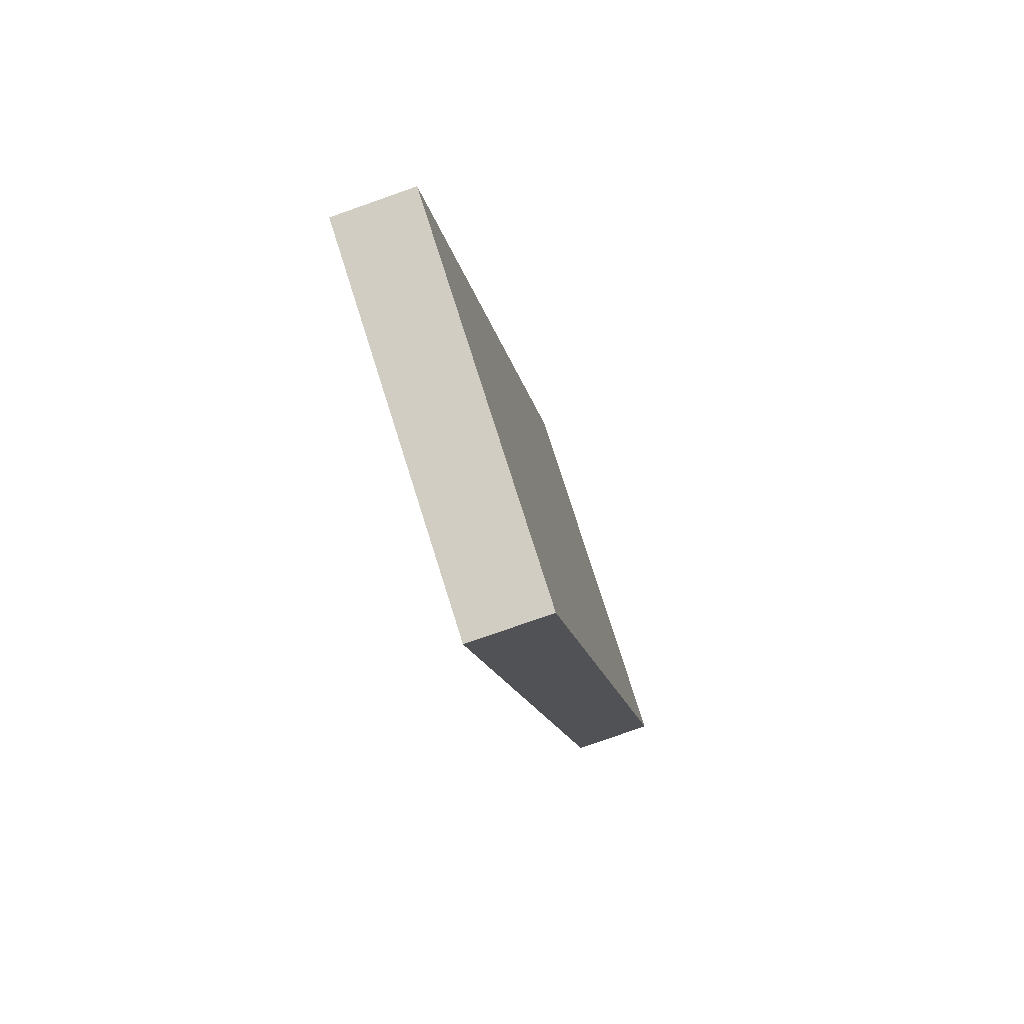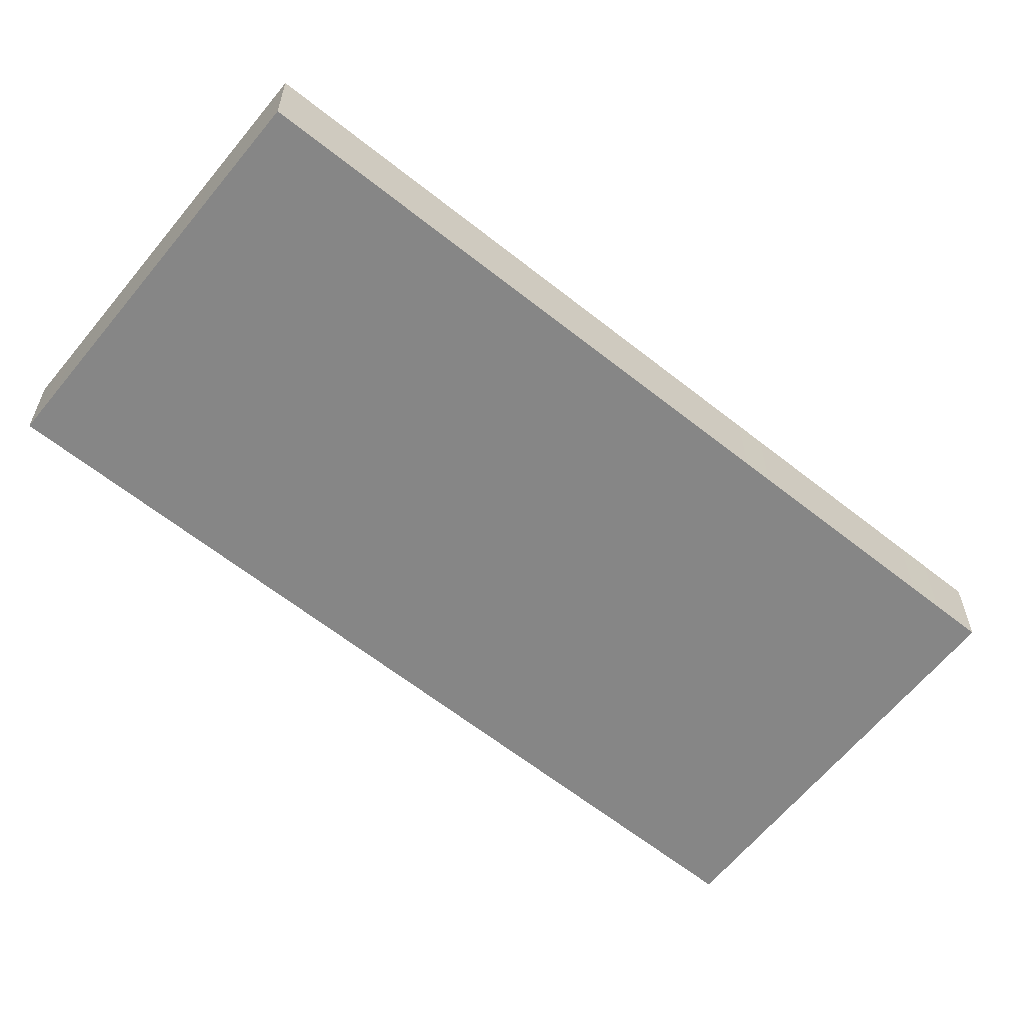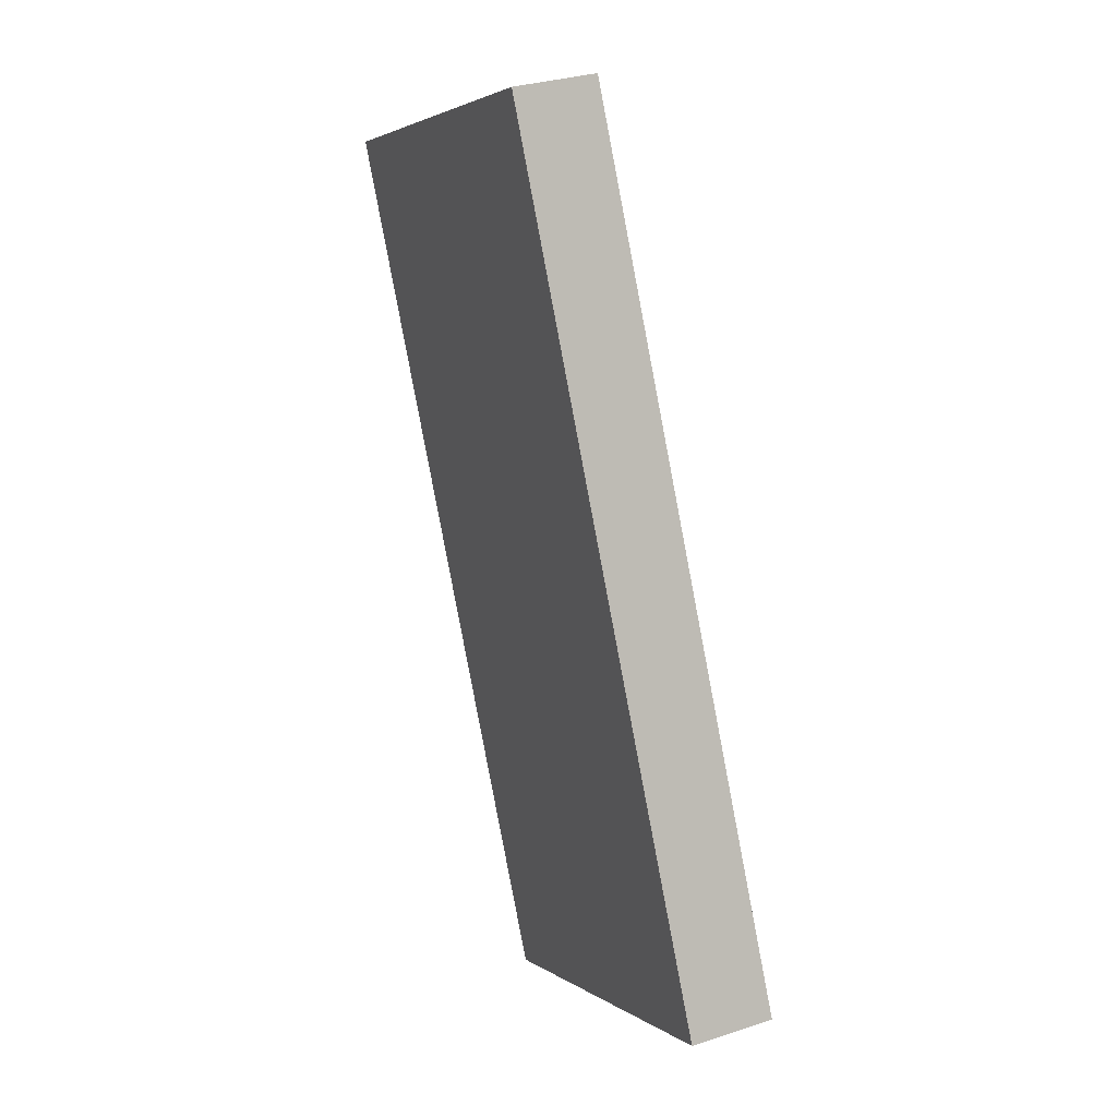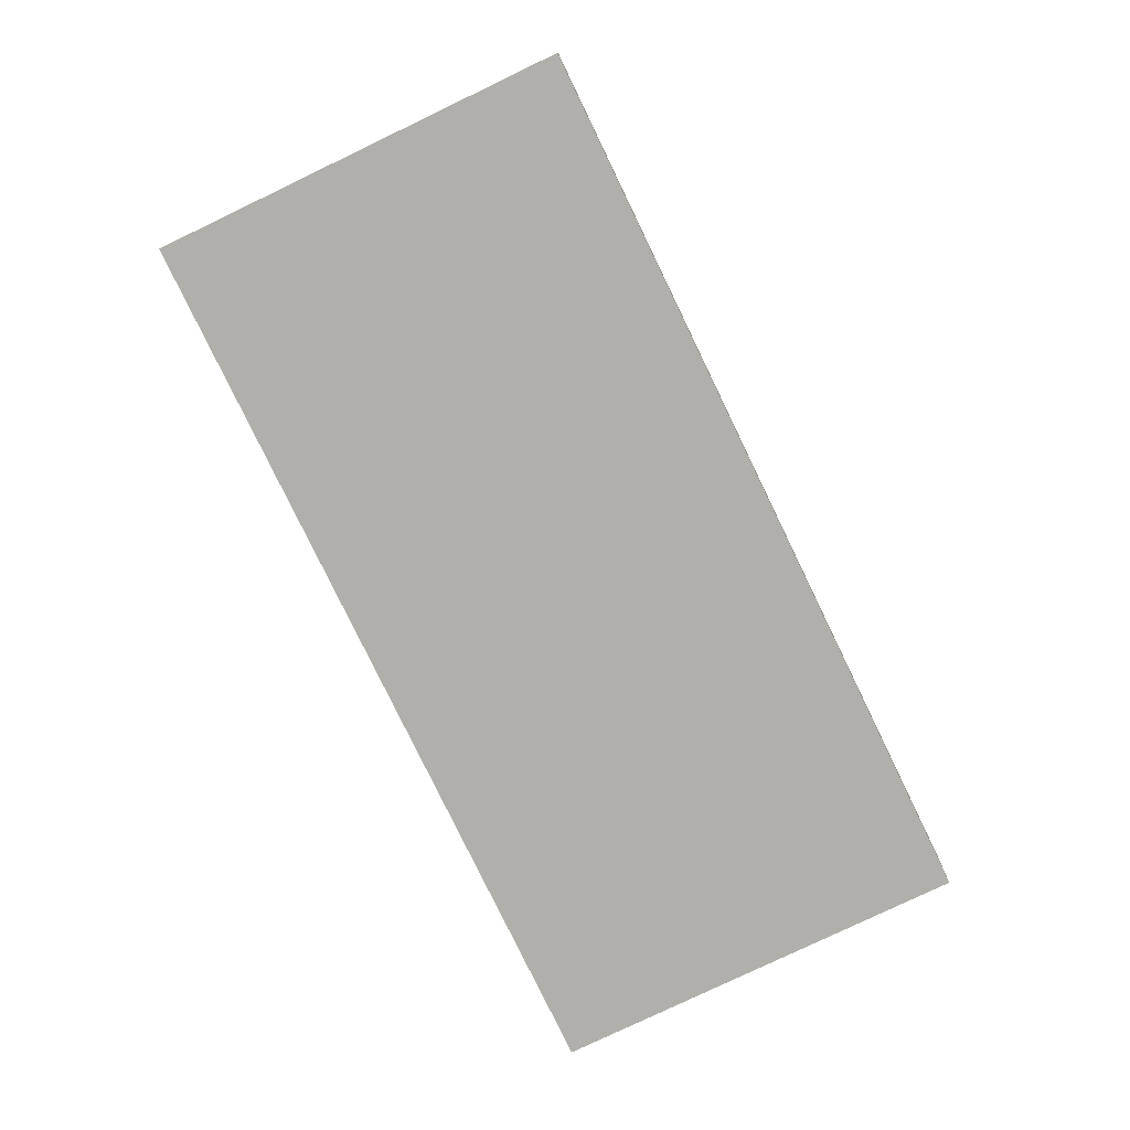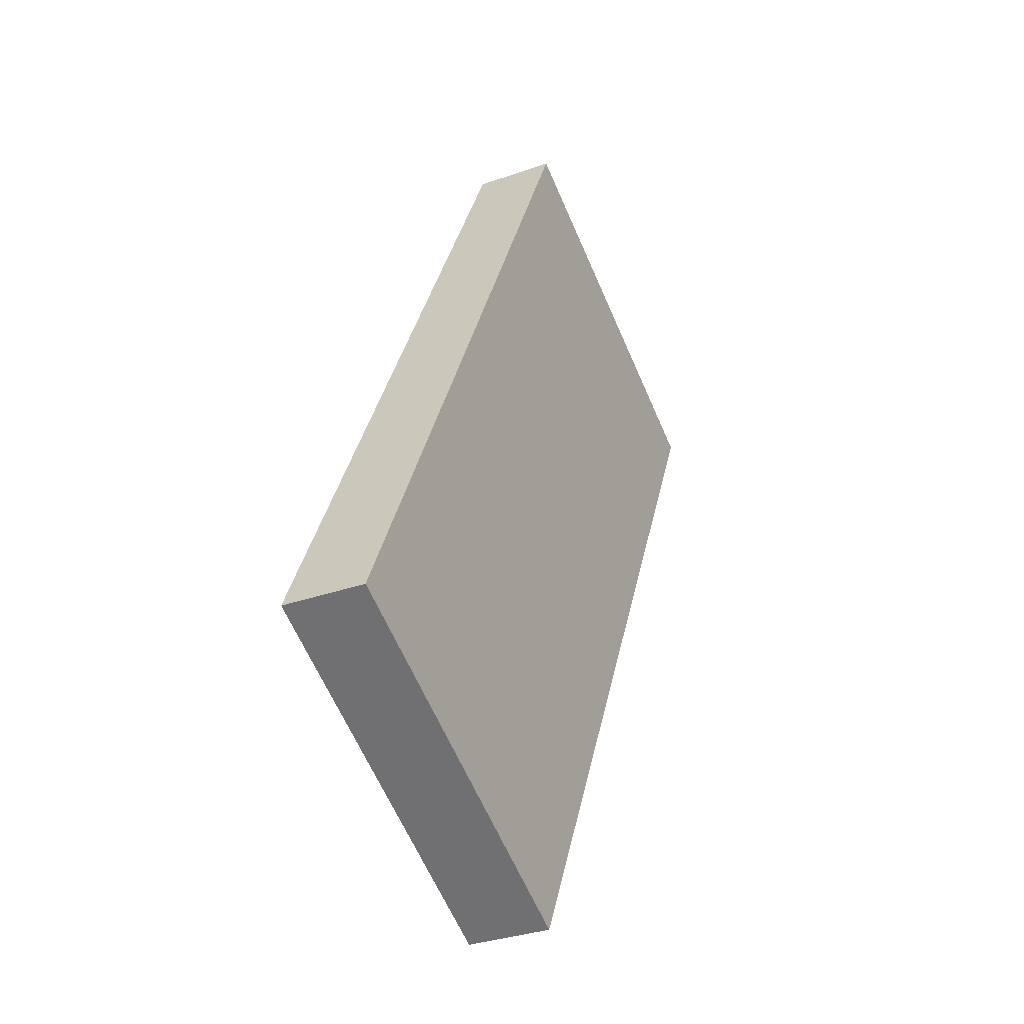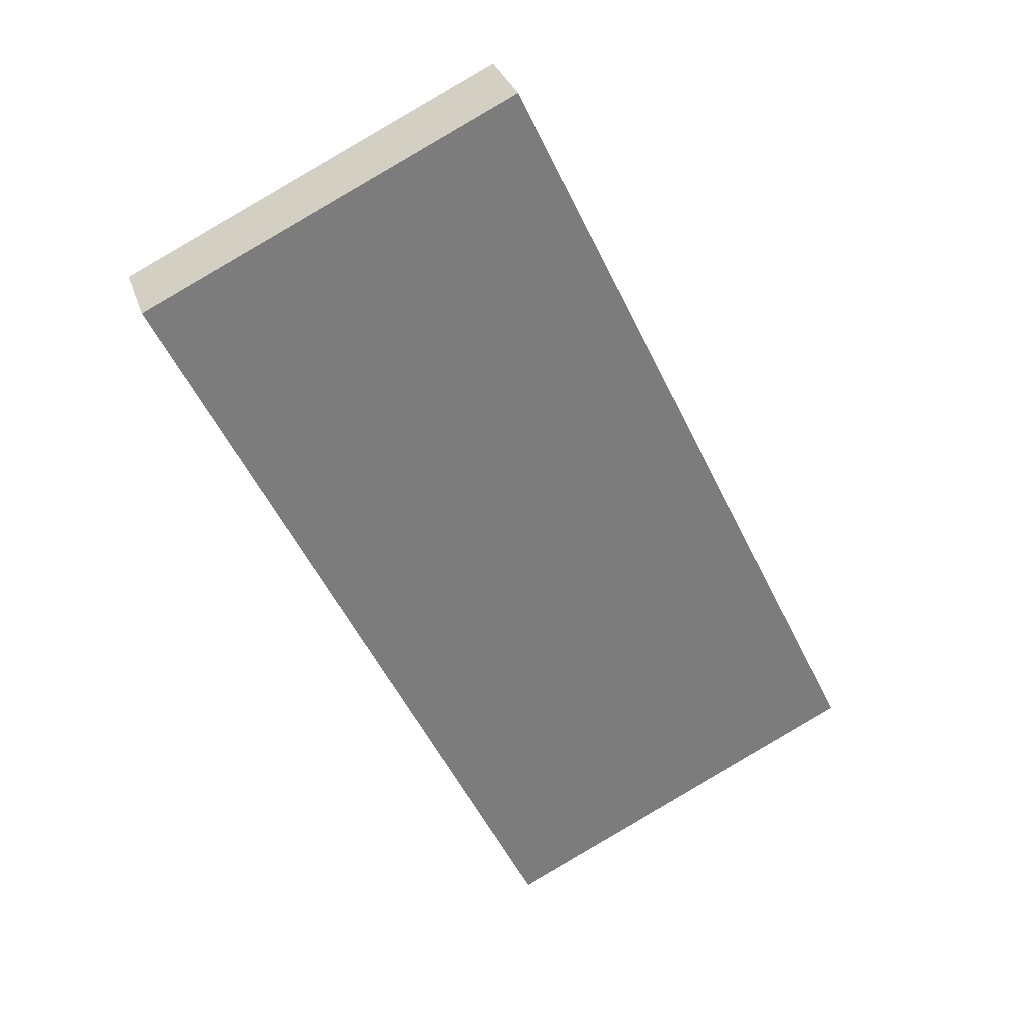
<metadata>
{"format":"obj","ext":"obj","renderer":"f3d","projection":"perspective","resolution":1024,"background":"white","views":[{"elev":-77.4,"azim":109.4,"up":"+Y"},{"elev":-62.1,"azim":76.8,"up":"+Z"},{"elev":30.6,"azim":64.7,"up":"+Y"},{"elev":12.0,"azim":0.2,"up":"+Y"},{"elev":-33.3,"azim":115.8,"up":"+Y"},{"elev":31.2,"azim":-16.7,"up":"+Y"}]}
</metadata>
<code>
v -2464 -1810 -1.105
v -2459 -1820 -1.11
v -2464 -1823 -1.111
v -2469 -1812 -1.105
v -2459 -1820 -1.11
v -2464 -1810 -1.105
v -2460 -1821 -1.11
v -2465 -1810 -1.105
v -2468 -1813 -1.105
v -2464 -1811 -1.105
v -2464 -1811 -1.105
v -2468 -1813 -1.106
v -2464 -1811 -1.105
v -2464 -1811 -1.105
v -2466 -1812 -1.105
v -2466 -1812 -1.105
v -2461 -1821 -1.11
v -2465 -1812 -1.105
v -2465 -1811 -1.105
v -2461 -1821 -1.11
v -2464 -1810 -1.105
v -2463 -1811 -1.105
v -2466 -1811 -1.105
v -2466 -1811 -1.105
v -2468 -1813 -1.106
v -2468 -1813 -1.105
v -2463 -1823 -1.11
v -2468 -1812 -1.105
v -2460 -1821 -1.11
v -2465 -1812 -1.105
v -2465 -1811 -1.105
v -2465 -1811 -1.105
v -2461 -1816 -1.108
v -2461 -1816 -1.108
v -2462 -1816 -1.108
v -2463 -1817 -1.108
v -2466 -1818 -1.108
v -2463 -1817 -1.108
v -2463 -1817 -1.108
v -2466 -1818 -1.108
v -2460 -1819 -1.109
v -2460 -1819 -1.109
v -2460 -1819 -1.109
v -2461 -1819 -1.109
v -2464 -1821 -1.11
v -2462 -1820 -1.109
v -2461 -1820 -1.109
v -2464 -1821 -1.11
v -2460 -1819 -1.109
v -2459 -1819 -1.109
v -2460 -1819 -1.109
v -2461 -1820 -1.11
v -2464 -1821 -1.11
v -2462 -1820 -1.11
v -2461 -1820 -1.11
v -2464 -1821 -1.11
v -2468 -1813 -1.106
v -2468 -1813 -1.105
v -2463 -1822 -1.11
v -2464 -1821 -1.11
v -2468 -1812 -1.105
v -2465 -1818 -1.108
v -2464 -1821 -1.11
v -2467 -1815 -1.107
v -2467 -1815 -1.107
v -2462 -1813 -1.106
v -2462 -1813 -1.106
v -2463 -1814 -1.106
v -2464 -1814 -1.107
v -2465 -1814 -1.107
v -2464 -1814 -1.107
v -2467 -1816 -1.107
v -2467 -1816 -1.107
v -2466 -1816 -1.107
v -2462 -1814 -1.107
v -2462 -1814 -1.107
v -2463 -1814 -1.107
v -2464 -1814 -1.107
v -2464 -1815 -1.107
v -2464 -1814 -1.107
v -2467 -1816 -1.107
v -2466 -1817 -1.108
v -2466 -1817 -1.108
v -2462 -1815 -1.107
v -2461 -1815 -1.107
v -2462 -1815 -1.107
v -2463 -1816 -1.107
v -2464 -1816 -1.108
v -2463 -1816 -1.107
v -2466 -1817 -1.108
v -2465 -1819 -1.109
v -2465 -1819 -1.109
v -2461 -1817 -1.108
v -2460 -1817 -1.108
v -2461 -1817 -1.109
v -2462 -1818 -1.109
v -2463 -1818 -1.109
v -2462 -1818 -1.109
v -2465 -1819 -1.109
v -2464 -1810 -1.105
v -2464 -1810 -1.105
v -2464 -1810 0
v -2464 -1810 0
v -2459 -1820 -1.11
v -2459 -1820 -1.11
v -2459 -1820 0
v -2459 -1820 0
v -2464 -1821 -1.11
v -2464 -1823 -1.111
v -2464 -1823 0
v -2464 -1821 -2.22e-16
v -2468 -1812 -1.105
v -2469 -1812 -1.105
v -2469 -1812 0
v -2468 -1812 2.22e-16
v -2460 -1821 -1.11
v -2459 -1820 -1.11
v -2459 -1820 0
v -2460 -1821 0
v -2464 -1810 -1.105
v -2464 -1810 -1.105
v -2464 -1810 2.22e-16
v -2464 -1810 0
v -2460 -1821 -1.11
v -2460 -1821 -1.11
v -2460 -1821 0
v -2460 -1821 0
v -2464 -1810 -1.105
v -2465 -1810 -1.105
v -2465 -1810 -2.22e-16
v -2464 -1810 2.22e-16
v -2469 -1812 -1.105
v -2468 -1813 -1.105
v -2468 -1813 0
v -2469 -1812 0
v -2468 -1813 -1.105
v -2468 -1813 -1.106
v -2468 -1813 0
v -2468 -1813 0
v -2463 -1822 -1.11
v -2461 -1821 -1.11
v -2461 -1821 -2.22e-16
v -2463 -1822 0
v -2461 -1821 -1.11
v -2461 -1821 -1.11
v -2461 -1821 2.22e-16
v -2461 -1821 -2.22e-16
v -2463 -1811 -1.105
v -2464 -1810 -1.105
v -2464 -1810 0
v -2463 -1811 0
v -2462 -1813 -1.106
v -2463 -1811 -1.105
v -2463 -1811 0
v -2462 -1813 -2.22e-16
v -2466 -1811 -1.105
v -2466 -1811 -1.105
v -2466 -1811 0
v -2466 -1811 0
v -2465 -1811 -1.105
v -2466 -1811 -1.105
v -2466 -1811 0
v -2465 -1811 -2.22e-16
v -2464 -1823 -1.111
v -2463 -1823 -1.11
v -2463 -1823 0
v -2464 -1823 0
v -2468 -1812 -1.105
v -2468 -1812 -1.105
v -2468 -1812 2.22e-16
v -2468 -1812 0
v -2461 -1821 -1.11
v -2460 -1821 -1.11
v -2460 -1821 0
v -2461 -1821 2.22e-16
v -2465 -1810 -1.105
v -2465 -1811 -1.105
v -2465 -1811 -2.22e-16
v -2465 -1810 -2.22e-16
v -2460 -1817 -1.108
v -2461 -1816 -1.108
v -2461 -1816 0
v -2460 -1817 0
v -2466 -1817 -1.108
v -2466 -1818 -1.108
v -2466 -1818 2.22e-16
v -2466 -1817 0
v -2459 -1819 -1.109
v -2460 -1819 -1.109
v -2460 -1819 -2.22e-16
v -2459 -1819 2.22e-16
v -2465 -1819 -1.109
v -2464 -1821 -1.11
v -2464 -1821 -2.22e-16
v -2465 -1819 2.22e-16
v -2459 -1820 -1.11
v -2459 -1819 -1.109
v -2459 -1819 2.22e-16
v -2459 -1820 0
v -2464 -1821 -1.11
v -2464 -1821 -1.11
v -2464 -1821 -2.22e-16
v -2464 -1821 -2.22e-16
v -2463 -1823 -1.11
v -2463 -1822 -1.11
v -2463 -1822 0
v -2463 -1823 0
v -2466 -1811 -1.105
v -2468 -1812 -1.105
v -2468 -1812 0
v -2466 -1811 0
v -2462 -1814 -1.107
v -2462 -1813 -1.106
v -2462 -1813 -2.22e-16
v -2462 -1814 0
v -2468 -1813 -1.106
v -2467 -1816 -1.107
v -2467 -1816 0
v -2468 -1813 0
v -2461 -1815 -1.107
v -2462 -1814 -1.107
v -2462 -1814 0
v -2461 -1815 0
v -2467 -1816 -1.107
v -2467 -1816 -1.107
v -2467 -1816 0
v -2467 -1816 0
v -2461 -1816 -1.108
v -2461 -1815 -1.107
v -2461 -1815 0
v -2461 -1816 0
v -2467 -1816 -1.107
v -2466 -1817 -1.108
v -2466 -1817 0
v -2467 -1816 0
v -2460 -1819 -1.109
v -2460 -1817 -1.108
v -2460 -1817 0
v -2460 -1819 -2.22e-16
v -2466 -1818 -1.108
v -2465 -1819 -1.109
v -2465 -1819 2.22e-16
v -2466 -1818 2.22e-16
v -2464 -1810 0
v -2459 -1820 0
v -2464 -1823 0
v -2469 -1812 0
f 50 2 5 49
f 49 5 7 51
f 51 7 29 52
f 32 8 10 31
f 10 8 6 11
f 31 10 13 30
f 13 10 11 14
f 58 16 15 57
f 60 54 17 59
f 18 15 16 19
f 55 20 17 54
f 11 6 1 21
f 14 11 21 22
f 61 23 16 58
f 19 16 23 24
f 25 12 9 26
f 53 27 3 56
f 26 9 4 28
f 52 29 20 55
f 31 19 24 32
f 30 18 19 31
f 85 34 33 84
f 84 33 35 86
f 86 35 36 87
f 88 38 62 83
f 89 39 38 88
f 82 37 40 90
f 87 36 39 89
f 94 42 41 93
f 93 41 43 95
f 95 43 44 96
f 97 46 63 92
f 98 47 46 97
f 91 45 48 99
f 96 44 47 98
f 49 41 42 50
f 51 43 41 49
f 52 44 43 51
f 63 46 54 60
f 54 46 47 55
f 56 48 45 53
f 55 47 44 52
f 57 25 26 58
f 59 27 53 60
f 58 26 28 61
f 83 62 37 82
f 92 63 45 91
f 60 53 45 63
f 64 25 57 65
f 66 14 22 67
f 68 13 14 66
f 69 30 13 68
f 65 57 15 70
f 70 15 18 71
f 72 12 25 64
f 71 18 30 69
f 73 64 65 74
f 75 66 67 76
f 77 68 66 75
f 78 69 68 77
f 74 65 70 79
f 79 70 71 80
f 81 72 64 73
f 80 71 69 78
f 82 73 74 83
f 84 75 76 85
f 86 77 75 84
f 87 78 77 86
f 83 74 79 88
f 88 79 80 89
f 90 81 73 82
f 89 80 78 87
f 91 37 62 92
f 93 33 34 94
f 95 35 33 93
f 96 36 35 95
f 92 62 38 97
f 97 38 39 98
f 99 40 37 91
f 98 39 36 96
f 101 102 103 100
f 105 106 107 104
f 109 110 111 108
f 113 114 115 112
f 117 118 119 116
f 121 122 123 120
f 125 126 127 124
f 129 130 131 128
f 133 134 135 132
f 137 138 139 136
f 141 142 143 140
f 145 146 147 144
f 149 150 151 148
f 153 154 155 152
f 157 158 159 156
f 161 162 163 160
f 165 166 167 164
f 169 170 171 168
f 173 174 175 172
f 177 178 179 176
f 181 182 183 180
f 185 186 187 184
f 189 190 191 188
f 193 194 195 192
f 197 198 199 196
f 201 202 203 200
f 205 206 207 204
f 209 210 211 208
f 213 214 215 212
f 217 218 219 216
f 221 222 223 220
f 225 226 227 224
f 229 230 231 228
f 233 234 235 232
f 237 238 239 236
f 241 242 243 240
f 245 246 247 244

</code>
